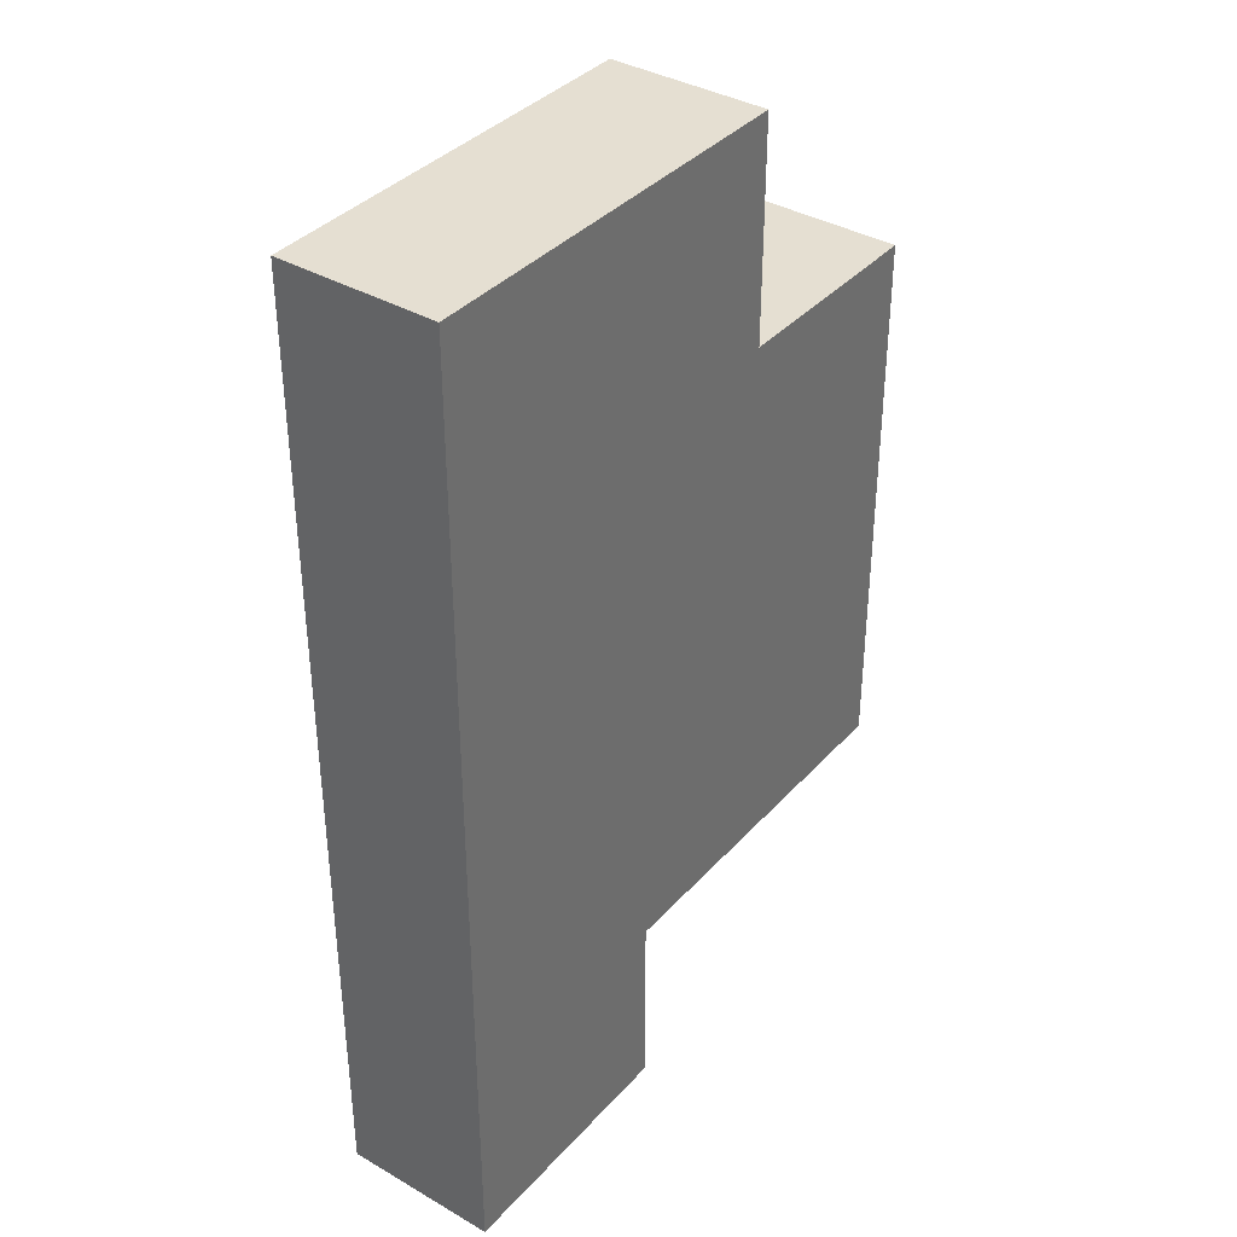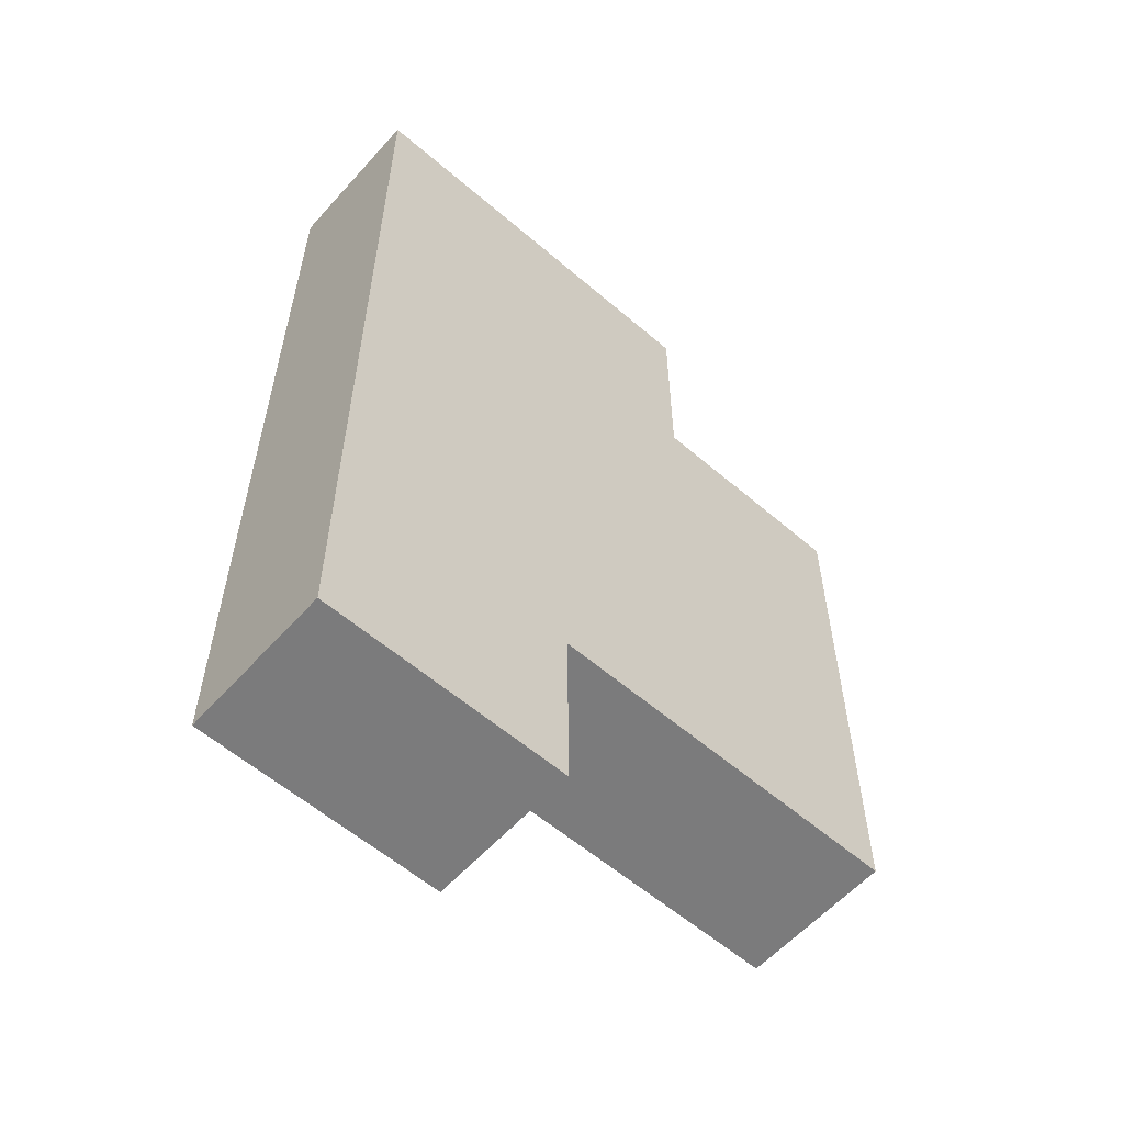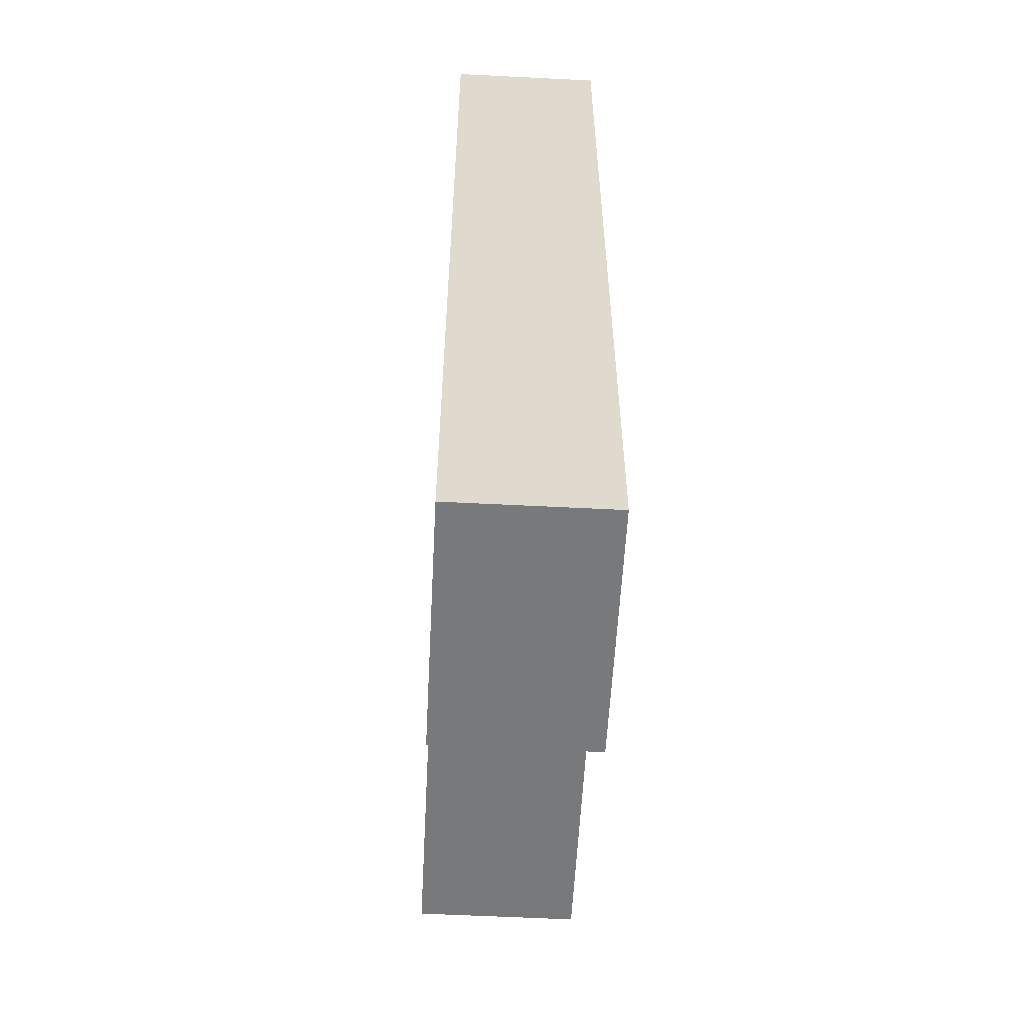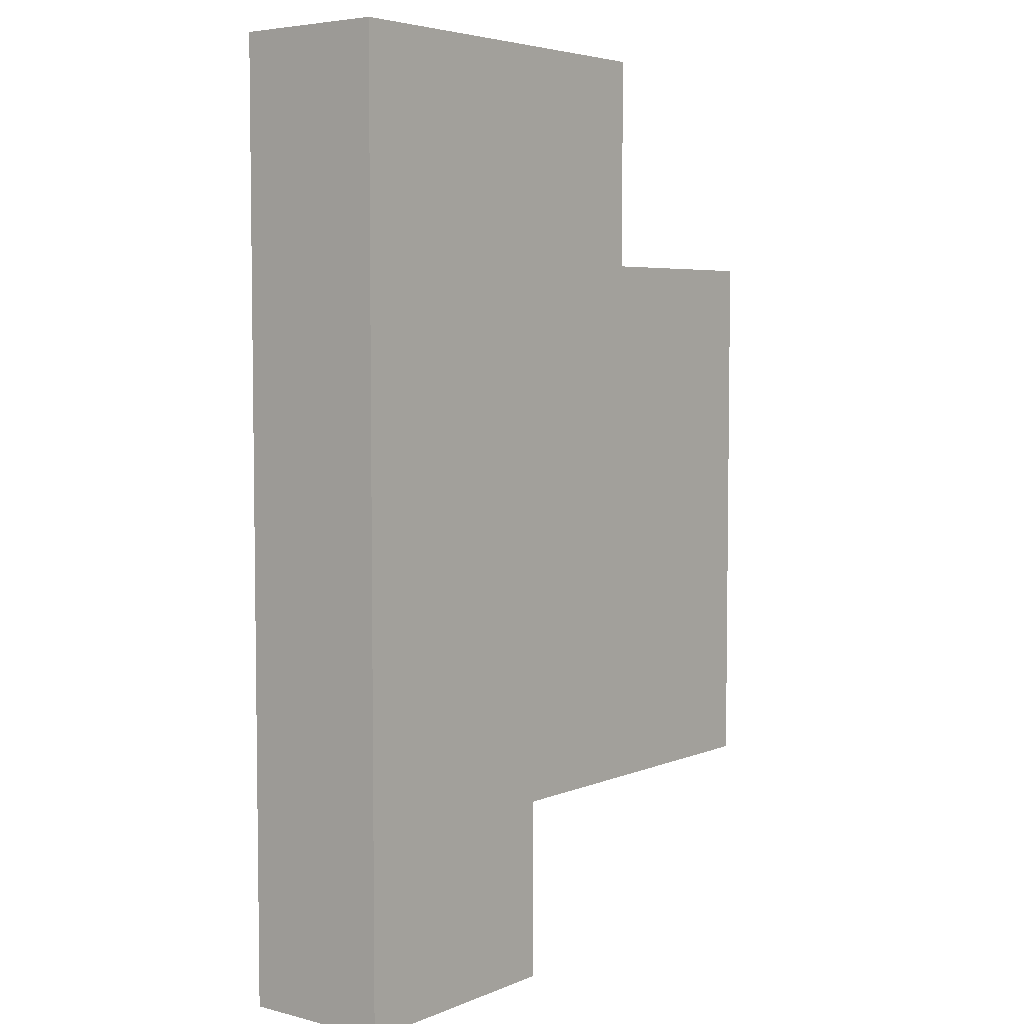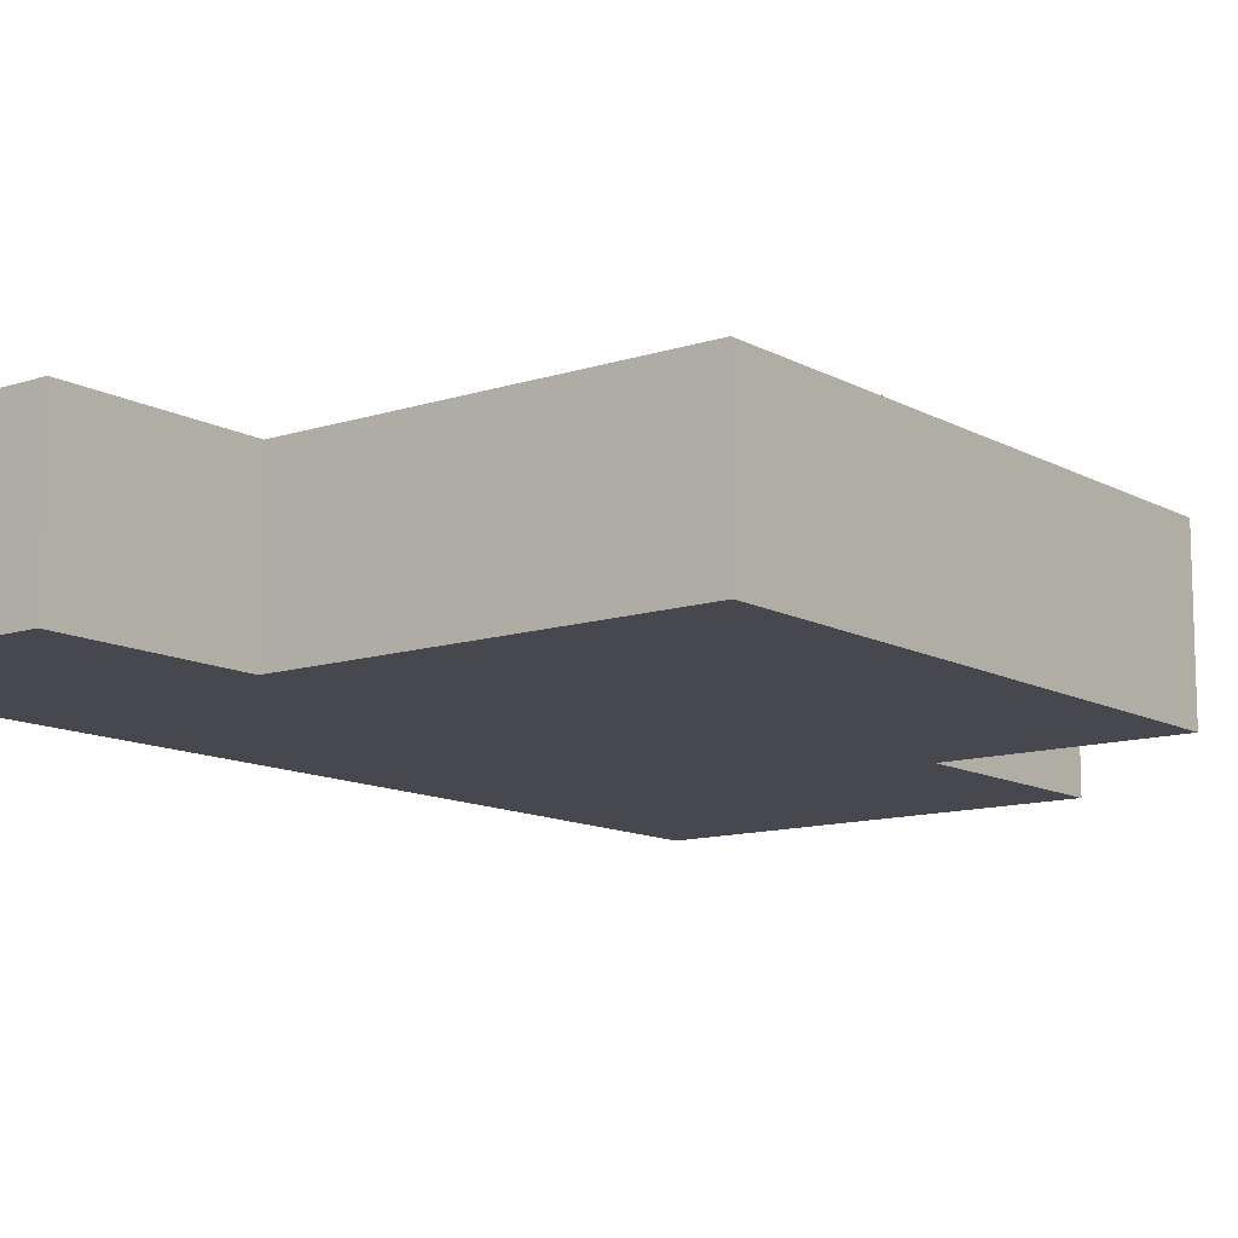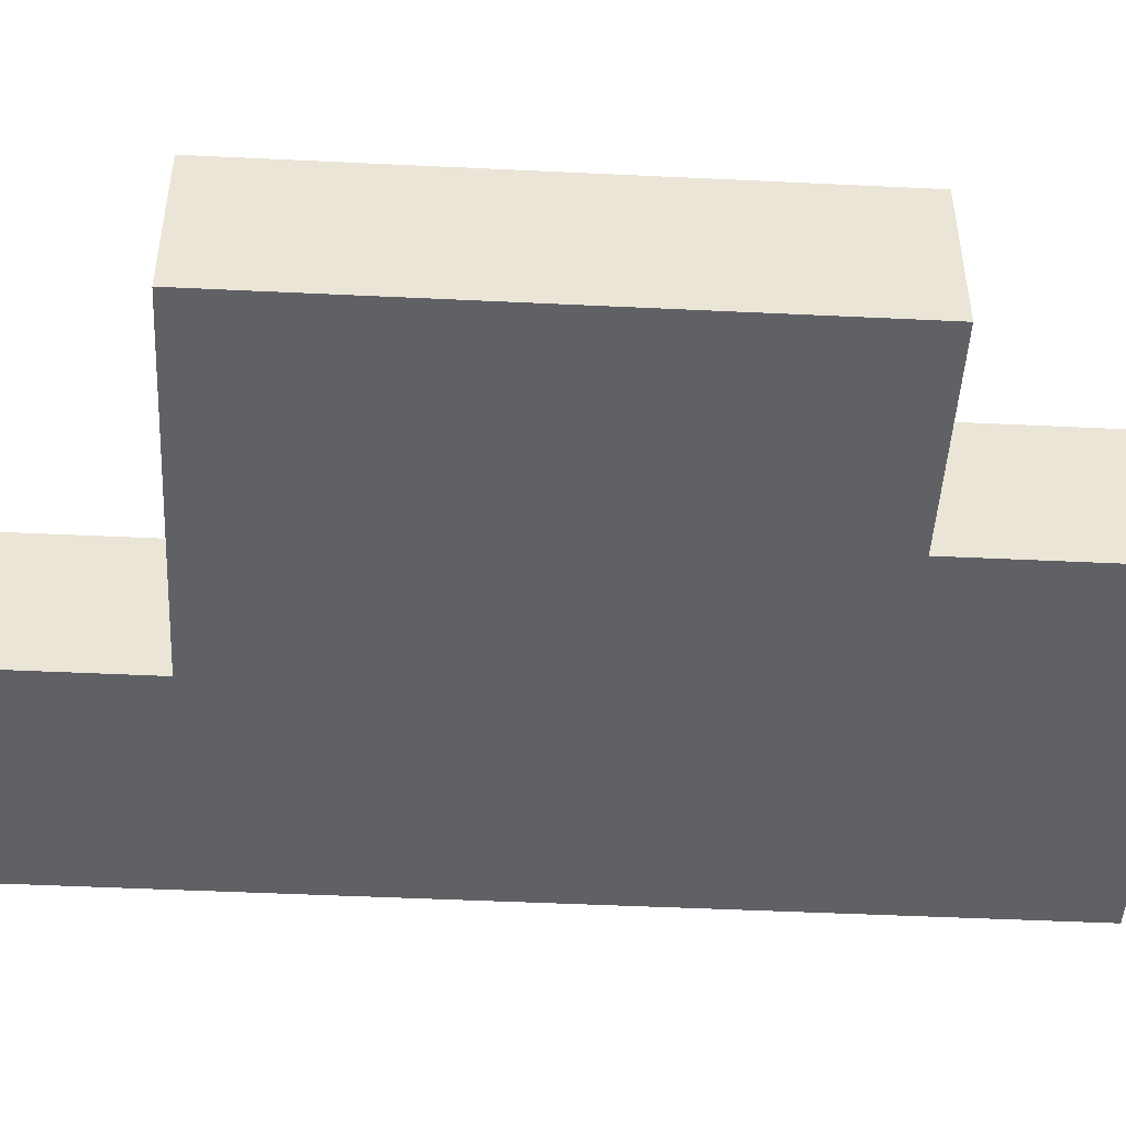
<metadata>
{"format":"obj","ext":"obj","renderer":"f3d","projection":"perspective","resolution":1024,"background":"white","views":[{"elev":37.5,"azim":-53.5,"up":"+Y"},{"elev":-58.5,"azim":-41.5,"up":"+Y"},{"elev":-57.7,"azim":-93.0,"up":"+Y"},{"elev":4.9,"azim":-51.7,"up":"+Y"},{"elev":-11.9,"azim":37.8,"up":"+Z"},{"elev":-47.3,"azim":86.9,"up":"+Z"}]}
</metadata>
<code>
g fort_frozen_sea_ice_floe_08
v 1.25 1.062 -0.3125
v 1.25 1.062 0.3125
v 0.375 1.062 0.3125
v 0.375 1.062 -0.3125
v 0.375 1.062 -0.3125
v 0.375 1.062 0.3125
v 0.375 1.938 0.3125
v 0.375 1.938 -0.3125
v 0.375 1.938 -0.3125
v 0.375 1.938 0.3125
v -1.25 1.938 0.3125
v -1.25 1.938 -0.3125
v -1.25 1.938 -0.3125
v -1.25 1.938 0.3125
v -1.25 -1.937 0.3125
v -1.25 -1.937 -0.3125
v -1.25 -1.937 -0.3125
v -1.25 -1.937 0.3125
v -0.25 -1.937 0.3125
v -0.25 -1.937 -0.3125
v -0.25 -1.937 -0.3125
v -0.25 -1.937 0.3125
v -0.25 -1.187 0.3125
v -0.25 -1.187 -0.3125
v -0.25 -1.187 -0.3125
v -0.25 -1.187 0.3125
v 1.25 -1.188 0.3125
v 1.25 -1.188 -0.3125
v 1.25 -1.188 -0.3125
v 1.25 -1.188 0.3125
v 1.25 1.062 0.3125
v 1.25 1.062 -0.3125
g fort_frozen_sea_ice_floe_08_0
f -30 -31 -32
f -29 -30 -32
f -26 -27 -28
f -25 -26 -28
f -22 -23 -24
f -21 -22 -24
f -18 -19 -20
f -17 -18 -20
f -14 -15 -16
f -13 -14 -16
f -10 -11 -12
f -9 -10 -12
f -6 -7 -8
f -5 -6 -8
f -2 -3 -4
f -1 -2 -4
v 0.375 1.938 -0.3125
v -1.25 1.938 -0.3125
v -1.25 -1.937 -0.3125
v 0.375 1.062 -0.3125
v -0.25 -1.187 -0.3125
v 1.25 1.062 -0.3125
v 1.25 -1.188 -0.3125
v -0.25 -1.937 -0.3125
g fort_frozen_sea_ice_floe_08_1
f -6 -7 -8
f -5 -6 -8
f -6 -5 -4
f -4 -5 -3
f -2 -4 -3
f -1 -6 -4
v 0.375 1.938 0.3125
v 0.375 1.062 0.3125
v -1.25 -1.937 0.3125
v -1.25 1.938 0.3125
v -0.25 -1.187 0.3125
v 1.25 1.062 0.3125
v 1.25 -1.188 0.3125
v -0.25 -1.937 0.3125
g fort_frozen_sea_ice_floe_08_2
f -6 -7 -8
f -5 -6 -8
f -4 -7 -6
f -3 -7 -4
f -2 -3 -4
f -1 -4 -6

</code>
